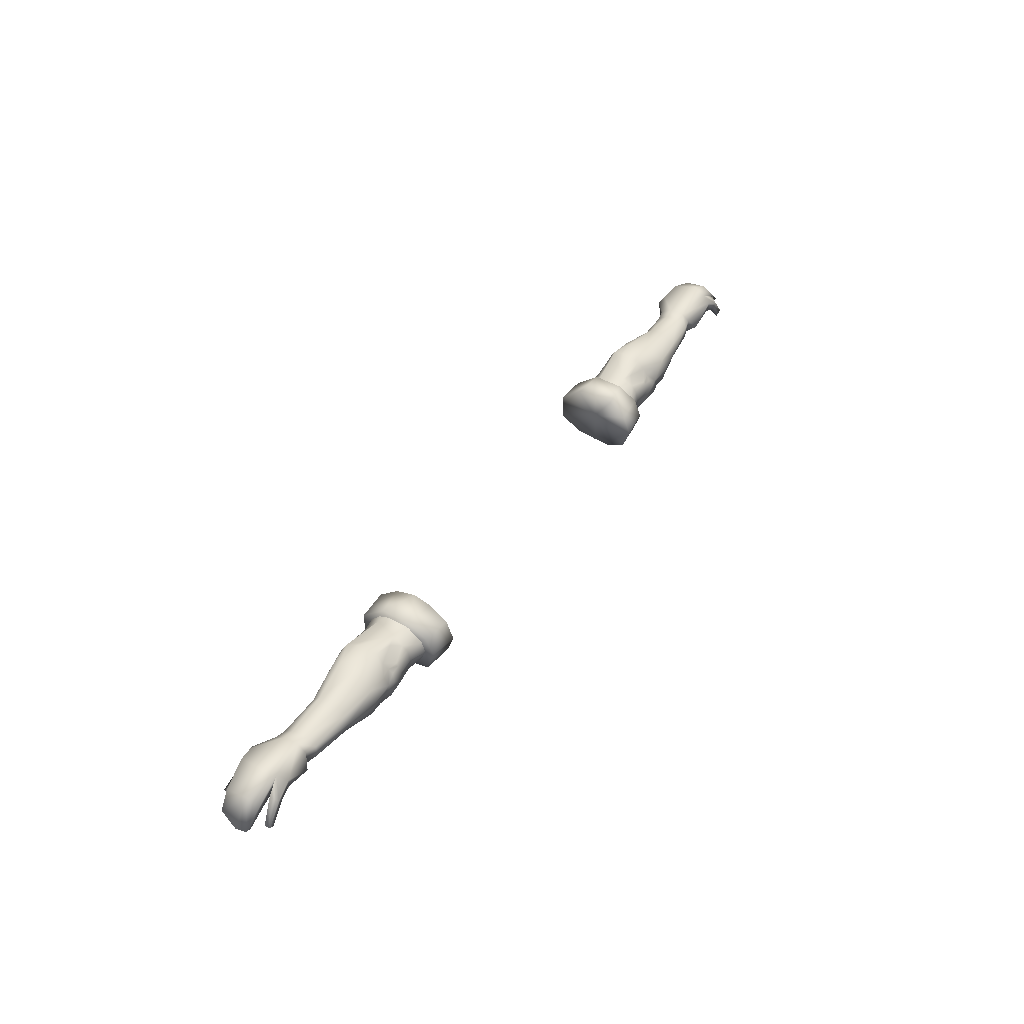
<metadata>
{"format":"obj","ext":"obj","renderer":"f3d","projection":"perspective","resolution":1024,"background":"white","views":[{"elev":42.7,"azim":121.1,"up":"+Y"}]}
</metadata>
<code>
g mesh00
v -71.97 37.79 1.794
v -71.97 34.37 1.794
v -69.8 35.35 1.44
v -69.8 35.08 -5.205
v -69.8 34.14 -2.929
v -71.99 34.82 -4.498
v -71.93 33.64 -1.053
v -69.8 34.14 -2.929
v -69.8 33.96 -1.254
v -69.8 34.41 0.05451
v -71.97 34.37 1.794
v -69.8 35.35 1.44
v -69.8 35.35 1.44
v -69.8 37.43 1.44
v -71.97 37.79 1.794
v -69.8 38.74 -0.5596
v -71.97 39.03 -0.167
v -69.8 38.76 -2.929
v -71.97 39.03 -3.113
v -69.8 37.43 -5.205
v -71.97 37.79 -4.754
v -69.8 35.08 -5.205
v -71.99 34.82 -4.498
f 1 2 3
f 4 5 6
f 6 5 7
f 8 9 7
f 7 9 10
f 7 10 11
f 11 10 12
f 13 14 15
f 15 14 16
f 15 16 17
f 17 16 18
f 17 18 19
f 19 18 20
f 19 20 21
f 21 20 22
f 21 22 23
v -41.99 31.83 -1.9
v -34.63 31.03 -5.677
v -34.63 33.1 -2.46
v -39.9 40.04 -0.2218
v -41.61 39.85 0.9808
v -34.63 37.56 4.334
v -34.63 31.88 0.627
v -41.99 31.83 -1.9
v -34.63 33.1 -2.46
v -43.73 38.96 -5.654
v -45.55 40.08 -4.322
v -43.28 40.21 -3.659
v -53.11 33.2 -6.909
v -49.92 31.95 -3.782
v -55.83 32 -4.233
v -48.91 31.6 -1.635
v -55.83 31.59 -2.281
v -61.99 40.03 -0.7385
v -69.8 38.74 -0.5596
v -69.8 37.43 1.44
v -34.63 31.03 -5.677
v -41.99 31.83 -1.9
v -40.67 33.25 -7.14
v -41.61 39.85 0.9808
v -39.9 40.04 -0.2218
v -40.67 39.79 -4.242
v -69.8 33.96 -1.254
v -62.79 33.71 -0.4795
v -69.8 34.41 0.05451
v -62.53 34.38 0.4562
v -69.8 35.35 1.44
v -34.63 33.67 4.334
v -34.63 37.56 4.334
v -41.91 37.52 3.323
v -41.61 39.85 0.9808
v -43.81 38.53 2.591
v -50.36 39.47 2.884
v -48.94 37.42 -7.073
v -50.99 36.32 -7.483
v -49.3 38.41 -6.33
v -51.47 38.89 -6.813
v -49.47 39.56 -5.395
v -69.8 33.96 -1.254
v -62.79 33.31 -2.051
v -62.79 33.71 -0.4795
v -55.83 32 0.04285
v -62.53 34.38 0.4562
v -55.58 32.95 1.308
v -55.41 34.74 2.198
v -49.62 41.44 -0.195
v -49.3 41.21 -4.025
v -54.25 41.2 0.2152
v -54.15 41.13 -3.197
v -61.99 40.03 -0.7385
v -61.99 40 -3.541
v -69.8 38.74 -0.5596
v -55.83 31.59 -2.281
v -48.91 31.6 -1.635
v -55.83 32 0.04285
v -48.47 32.57 1.126
v -49.92 33.97 2.268
v -41.99 31.83 -1.9
v -34.63 31.88 0.627
v -43.87 32.75 1.757
v -41.91 33.92 3.323
v -44.59 33.95 2.093
v -45.32 36.07 2.924
v -50.56 36.21 2.9
v -40.67 37.55 -7.14
v -40.67 35.4 -7.88
v -43.58 35.89 -7.145
v -40.67 33.25 -7.14
v -43.58 33.35 -6.685
v -41.99 31.83 -1.9
v -45.92 31.77 -6.276
v -47.47 32.24 -3.827
v -47.56 32.28 -5.092
v -55.83 32 -4.233
v -55.83 33.18 -6.963
v -53.11 33.2 -6.909
v -55.52 36.28 -7.693
v -50.99 36.32 -7.483
v -55.03 38.78 -6.963
v -51.47 38.89 -6.813
v -49.3 41.21 -4.025
v -49.47 39.56 -5.395
v -47.13 38.12 -6.635
v -43.58 37.93 -6.685
v -47.13 37.6 -7.025
v -47.13 36.04 -7.49
v -49.63 36.21 -7.741
v -47.13 33.35 -7.225
v -50.59 33.5 -7.598
v -47.56 32.28 -5.092
v -50.59 33.5 -7.598
v -43.58 35.89 -7.145
v -40.67 37.55 -7.14
v -40.67 39.79 -4.242
v -49.96 40.88 1.955
v -55 40.17 1.639
v -55.3 38.41 2.362
v -62.31 38.62 0.6837
v -62.39 36.65 1.163
v -34.63 33.67 4.334
v -55.35 35.92 2.143
v -62.45 35.55 0.9676
v -48.91 31.6 -1.635
v -49.92 31.95 -3.782
v -53.11 33.2 -6.909
v -49.3 41.21 -4.025
v -49.62 41.44 -0.195
v -54.25 41.2 0.2152
v -61.99 40.03 -0.7385
v -69.8 35.35 1.44
v -62.53 34.38 0.4562
v -55.41 34.74 2.198
v -49.92 33.97 2.268
v -48.47 32.57 1.126
v -48.91 31.6 -1.635
f 24 25 26
f 27 28 29
f 30 31 32
f 33 34 35
f 36 37 38
f 38 37 39
f 38 39 40
f 41 42 43
f 44 45 46
f 47 48 49
f 50 51 52
f 52 51 53
f 52 53 54
f 55 56 57
f 57 56 58
f 57 58 59
f 59 58 60
f 61 62 63
f 63 62 64
f 63 64 65
f 66 67 68
f 68 67 69
f 68 69 70
f 70 69 71
f 70 71 72
f 73 74 75
f 75 74 76
f 75 76 77
f 77 76 78
f 77 78 79
f 80 81 82
f 82 81 83
f 82 83 71
f 71 83 84
f 71 84 72
f 85 86 87
f 87 86 88
f 87 88 89
f 89 88 90
f 89 90 91
f 92 93 94
f 94 93 95
f 94 95 96
f 96 95 97
f 96 97 98
f 98 97 99
f 98 99 100
f 101 102 103
f 103 102 104
f 103 104 105
f 105 104 106
f 105 106 107
f 107 106 108
f 107 108 109
f 34 33 110
f 110 33 111
f 110 111 112
f 112 111 113
f 112 113 114
f 114 113 115
f 114 115 116
f 117 118 98
f 98 118 115
f 98 115 96
f 96 115 113
f 96 113 119
f 119 113 111
f 119 111 120
f 120 111 33
f 120 33 121
f 121 33 35
f 121 35 58
f 58 35 122
f 58 122 60
f 60 122 123
f 60 123 124
f 124 123 125
f 124 125 126
f 86 127 88
f 88 127 57
f 88 57 90
f 90 57 59
f 90 59 91
f 91 59 60
f 91 60 128
f 128 60 124
f 128 124 129
f 129 124 126
f 97 130 99
f 99 130 131
f 99 131 100
f 100 131 132
f 100 132 116
f 116 132 62
f 116 62 114
f 114 62 61
f 114 61 112
f 112 61 63
f 112 63 110
f 110 63 65
f 110 65 34
f 34 65 133
f 34 133 35
f 35 133 134
f 35 134 122
f 122 134 135
f 122 135 123
f 123 135 136
f 123 136 125
f 125 136 43
f 125 43 126
f 126 43 137
f 126 137 129
f 129 137 138
f 129 138 128
f 128 138 139
f 128 139 91
f 91 139 140
f 91 140 89
f 89 140 141
f 89 141 87
f 87 141 142
f 87 142 85
v -62.79 33.31 -2.051
v -55.83 31.59 -2.281
v -55.83 32 0.04285
v -55.83 32 -4.233
v -55.83 31.59 -2.281
v -62.79 33.31 -2.051
v -55.83 33.18 -6.963
v -62.79 33.58 -3.701
v -69.8 33.96 -1.254
v -69.8 37.43 -5.205
v -62.19 36.49 -6.601
v -69.8 35.08 -5.205
v -62.43 34.66 -6.051
v -69.8 34.14 -2.929
v -61.99 40 -3.541
v -69.8 38.76 -2.929
v -69.8 38.74 -0.5596
v -69.8 37.43 -5.205
v -61.95 38.33 -6.051
v -55.03 38.78 -6.963
v -55.52 36.28 -7.693
v -54.15 41.13 -3.197
v -49.3 41.21 -4.025
f 143 144 145
f 146 147 148
f 149 146 150
f 150 146 148
f 150 148 151
f 152 153 154
f 154 153 155
f 154 155 156
f 157 158 159
f 160 161 153
f 153 161 162
f 151 156 150
f 150 156 155
f 150 155 149
f 149 155 153
f 149 153 163
f 163 153 162
f 160 158 161
f 161 158 157
f 161 157 162
f 162 157 164
f 162 164 165
v 69.8 34.41 0.05451
v 71.97 34.37 1.794
v 69.8 35.35 1.44
v 69.8 35.35 1.44
v 71.97 34.37 1.794
v 71.97 37.79 1.794
v 69.8 35.08 -5.205
v 71.99 34.82 -4.498
v 69.8 34.14 -2.929
v 71.93 33.64 -1.053
v 71.97 34.37 1.794
v 69.8 34.41 0.05451
v 71.93 33.64 -1.053
v 69.8 33.96 -1.254
v 69.8 34.14 -2.929
v 71.99 34.82 -4.498
v 69.8 35.08 -5.205
v 71.97 37.79 -4.754
v 69.8 37.43 -5.205
v 71.97 39.03 -3.113
v 69.8 38.76 -2.929
v 71.97 39.03 -0.167
v 69.8 38.74 -0.5596
v 71.97 37.79 1.794
v 69.8 37.43 1.44
v 69.8 35.35 1.44
f 166 167 168
f 169 170 171
f 172 173 174
f 174 173 175
f 176 177 178
f 178 177 179
f 178 179 180
f 181 182 183
f 183 182 184
f 183 184 185
f 185 184 186
f 185 186 187
f 187 186 188
f 187 188 189
f 189 188 190
f 189 190 191
v 41.61 39.85 0.9808
v 43.81 38.53 2.591
v 50.36 39.47 2.884
v 55 40.17 1.639
v 55.3 38.41 2.362
v 62.31 38.62 0.6837
v 41.91 33.92 3.323
v 34.63 37.56 4.334
v 34.63 33.67 4.334
v 41.91 37.52 3.323
v 55.83 31.59 -2.281
v 48.91 31.6 -1.635
v 55.83 32 -4.233
v 49.92 31.95 -3.782
v 53.11 33.2 -6.909
v 62.45 35.55 0.9676
v 62.39 36.65 1.163
v 55.35 35.92 2.143
v 69.8 37.43 1.44
v 69.8 38.74 -0.5596
v 61.99 40.03 -0.7385
v 40.67 33.25 -7.14
v 41.99 31.83 -1.9
v 34.63 31.03 -5.677
v 34.63 33.1 -2.46
v 40.67 39.79 -4.242
v 39.9 40.04 -0.2218
v 41.61 39.85 0.9808
v 34.63 37.56 4.334
v 69.8 35.35 1.44
v 62.53 34.38 0.4562
v 69.8 34.41 0.05451
v 62.79 33.71 -0.4795
v 69.8 33.96 -1.254
v 49.47 39.56 -5.395
v 51.47 38.89 -6.813
v 49.3 38.41 -6.33
v 50.99 36.32 -7.483
v 48.94 37.42 -7.073
v 41.91 33.92 3.323
v 34.63 31.88 0.627
v 55.41 34.74 2.198
v 55.58 32.95 1.308
v 62.53 34.38 0.4562
v 55.83 32 0.04285
v 62.79 33.71 -0.4795
v 62.79 33.31 -2.051
v 69.8 33.96 -1.254
v 69.8 38.74 -0.5596
v 61.99 40 -3.541
v 61.99 40.03 -0.7385
v 54.15 41.13 -3.197
v 54.25 41.2 0.2152
v 49.3 41.21 -4.025
v 49.62 41.44 -0.195
v 55.41 34.74 2.198
v 49.92 33.97 2.268
v 55.58 32.95 1.308
v 48.47 32.57 1.126
v 55.83 32 0.04285
v 48.91 31.6 -1.635
v 55.83 31.59 -2.281
v 50.56 36.21 2.9
v 45.32 36.07 2.924
v 44.59 33.95 2.093
v 41.91 33.92 3.323
v 43.87 32.75 1.757
v 41.99 31.83 -1.9
v 34.63 33.1 -2.46
v 47.56 32.28 -5.092
v 47.47 32.24 -3.827
v 45.92 31.77 -6.276
v 41.99 31.83 -1.9
v 43.58 33.35 -6.685
v 40.67 33.25 -7.14
v 43.58 35.89 -7.145
v 40.67 35.4 -7.88
v 40.67 37.55 -7.14
v 49.47 39.56 -5.395
v 49.3 41.21 -4.025
v 55.03 38.78 -6.963
v 50.99 36.32 -7.483
v 55.52 36.28 -7.693
v 53.11 33.2 -6.909
v 55.83 33.18 -6.963
v 55.83 32 -4.233
v 50.59 33.5 -7.598
v 47.13 33.35 -7.225
v 49.63 36.21 -7.741
v 47.13 36.04 -7.49
v 47.13 37.6 -7.025
v 43.58 37.93 -6.685
v 47.13 38.12 -6.635
v 43.73 38.96 -5.654
v 45.55 40.08 -4.322
v 43.28 40.21 -3.659
v 55.3 38.41 2.362
v 55 40.17 1.639
v 50.36 39.47 2.884
v 49.96 40.88 1.955
v 43.28 40.21 -3.659
v 40.67 39.79 -4.242
v 40.67 37.55 -7.14
v 43.58 35.89 -7.145
v 43.58 33.35 -6.685
v 45.92 31.77 -6.276
v 47.56 32.28 -5.092
v 34.63 37.56 4.334
v 41.91 33.92 3.323
v 45.32 36.07 2.924
v 50.56 36.21 2.9
v 41.99 31.83 -1.9
v 48.91 31.6 -1.635
v 43.87 32.75 1.757
v 48.47 32.57 1.126
v 44.59 33.95 2.093
v 49.92 33.97 2.268
v 55.41 34.74 2.198
v 62.53 34.38 0.4562
v 69.8 35.35 1.44
v 69.8 37.43 1.44
v 61.99 40.03 -0.7385
v 54.25 41.2 0.2152
v 49.96 40.88 1.955
v 49.62 41.44 -0.195
v 49.3 41.21 -4.025
v 53.11 33.2 -6.909
v 49.92 31.95 -3.782
v 47.47 32.24 -3.827
v 48.91 31.6 -1.635
v 41.99 31.83 -1.9
f 192 193 194
f 195 196 197
f 198 199 200
f 193 192 201
f 202 203 204
f 204 203 205
f 204 205 206
f 207 208 209
f 210 211 212
f 213 214 215
f 215 214 216
f 217 218 219
f 219 218 220
f 219 220 201
f 221 222 223
f 223 222 224
f 223 224 225
f 226 227 228
f 228 227 229
f 228 229 230
f 231 200 232
f 233 234 235
f 235 234 236
f 235 236 237
f 237 236 238
f 237 238 239
f 240 241 242
f 242 241 243
f 242 243 244
f 244 243 245
f 244 245 246
f 247 248 249
f 249 248 250
f 249 250 251
f 251 250 252
f 251 252 253
f 254 255 256
f 256 255 257
f 256 257 258
f 258 257 232
f 258 232 259
f 259 232 260
f 261 262 263
f 263 262 264
f 263 264 265
f 265 264 266
f 265 266 267
f 267 266 268
f 267 268 269
f 270 271 227
f 227 271 272
f 227 272 273
f 273 272 274
f 273 274 275
f 275 274 276
f 275 276 277
f 278 279 280
f 280 279 281
f 280 281 282
f 282 281 283
f 282 283 284
f 284 283 285
f 284 285 286
f 286 285 287
f 288 289 290
f 290 289 291
f 290 291 192
f 192 291 292
f 192 292 293
f 293 292 285
f 293 285 294
f 294 285 283
f 294 283 295
f 295 283 281
f 295 281 296
f 296 281 279
f 296 279 297
f 297 279 278
f 297 278 298
f 299 300 201
f 201 300 301
f 201 301 193
f 193 301 302
f 193 302 194
f 194 302 209
f 194 209 196
f 196 209 208
f 196 208 197
f 303 304 305
f 305 304 306
f 305 306 307
f 307 306 308
f 307 308 302
f 302 308 309
f 302 309 209
f 209 309 310
f 209 310 207
f 207 310 311
f 207 311 208
f 208 311 312
f 208 312 197
f 197 312 313
f 197 313 195
f 195 313 314
f 195 314 315
f 315 314 316
f 315 316 287
f 287 316 317
f 287 317 286
f 286 317 226
f 286 226 284
f 284 226 228
f 284 228 282
f 282 228 230
f 282 230 280
f 280 230 229
f 280 229 278
f 278 229 318
f 278 318 298
f 298 318 319
f 298 319 320
f 320 319 321
f 320 321 322
v 61.95 38.33 -6.051
v 62.19 36.49 -6.601
v 55.03 38.78 -6.963
v 55.52 36.28 -7.693
v 55.83 32 0.04285
v 55.83 31.59 -2.281
v 62.79 33.31 -2.051
v 62.79 33.31 -2.051
v 55.83 31.59 -2.281
v 55.83 32 -4.233
v 69.8 33.96 -1.254
v 62.79 33.58 -3.701
v 55.83 33.18 -6.963
v 69.8 34.14 -2.929
v 62.43 34.66 -6.051
v 69.8 35.08 -5.205
v 69.8 37.43 -5.205
v 69.8 38.74 -0.5596
v 69.8 38.76 -2.929
v 61.99 40 -3.541
v 69.8 37.43 -5.205
v 49.3 41.21 -4.025
v 54.15 41.13 -3.197
f 323 324 325
f 324 326 325
f 327 328 329
f 330 331 332
f 333 330 334
f 334 330 332
f 334 332 335
f 336 337 338
f 338 337 324
f 338 324 339
f 340 341 342
f 324 323 343
f 326 324 335
f 335 324 337
f 335 337 334
f 334 337 336
f 334 336 333
f 344 345 325
f 325 345 342
f 325 342 323
f 323 342 341
f 323 341 343
v -74.68 33.4 2.785
v -77.95 34.68 4.979
v -77.51 32.77 3.414
v -73.52 35.61 -5.995
v -71.97 37.79 -4.754
v -71.99 34.82 -4.498
v -88.26 33.62 -3.962
v -84.78 36.92 -4.48
v -86.84 32.87 -3.731
v -77.79 35.88 3.555
v -83.06 33 3.162
v -83.11 33.96 3.881
v -82.99 32.35 3.842
v -79.77 39.69 2.751
v -80.44 37.57 3.128
v -78.01 36.73 3.341
v -75.43 37.22 4.383
v -71.97 37.79 1.794
v -76.49 38.46 3.567
v -71.97 39.03 -0.167
v -87.71 35.19 1.454
v -85.13 37.69 2.014
v -85.1 38.18 -2.133
v -87.48 33.02 -1.611
v -86.84 32.87 -3.731
v -83.7 35.51 -4.216
v -86.84 32.87 -3.731
v -87.48 33.02 -1.611
v -88.68 33.74 -2.014
v -86.77 34.5 2.028
v -84.08 36.26 2.736
v -71.97 34.37 1.794
v -82.99 32.35 3.842
v -83.03 33.44 4.808
v -83.11 33.96 3.881
v -77.79 35.88 3.555
v -80.44 37.57 3.128
v -77.11 35.82 -0.9632
v -78.01 36.73 3.341
v -75.06 34.01 -4.716
v -78.65 36.84 -6.047
v -79.72 39.84 -4.481
v -79.1 37.02 -4.129
v -83.7 35.51 -4.216
v -71.97 39.03 -3.113
v -78.97 38.88 -6.337
v -80.97 35.9 -6.227
v -78.65 36.84 -6.047
v -79.1 37.02 -4.129
v -80.97 35.9 -6.227
v -81.42 36.08 -4.869
v -84.11 32.06 -6.227
v -84.56 32.24 -5.329
v -79.72 39.84 -4.481
v -81.42 36.08 -4.869
v -82.89 37.86 -5.221
v -84.11 32.06 -6.227
v -85.28 33.05 -6.517
v -82.14 36.9 -6.517
v -86.77 34.5 2.028
v -78.71 33.85 2.029
v -71.93 33.64 -1.053
v -75.06 34.01 -4.716
v -71.99 34.82 -4.498
v -77.51 32.77 3.414
v -74.68 33.4 2.785
v -71.97 34.37 1.794
v -86.77 34.5 2.028
v -84.08 36.26 2.736
v -80.47 40.81 -2.146
v -84.11 32.06 -6.227
v -84.56 32.24 -5.329
v -85.55 33.46 -5.681
v -84.56 32.24 -5.329
f 346 347 348
f 349 350 351
f 352 353 354
f 355 356 357
f 356 358 357
f 359 360 361
f 362 363 364
f 364 363 365
f 366 367 368
f 369 370 371
f 372 373 352
f 352 373 374
f 366 375 367
f 367 375 376
f 367 376 360
f 347 346 362
f 362 346 377
f 362 377 363
f 378 379 380
f 380 379 381
f 382 383 384
f 384 383 355
f 351 385 349
f 349 385 386
f 387 388 389
f 390 350 391
f 350 349 391
f 391 349 386
f 391 386 392
f 393 394 395
f 395 394 396
f 395 396 397
f 397 396 398
f 388 399 400
f 400 399 401
f 402 403 404
f 404 403 401
f 404 401 387
f 353 352 368
f 368 352 374
f 368 374 366
f 366 374 373
f 366 373 405
f 356 355 406
f 406 355 383
f 406 383 407
f 407 383 408
f 407 408 409
f 358 356 410
f 410 356 406
f 410 406 411
f 411 406 407
f 411 407 412
f 413 369 414
f 414 369 371
f 414 371 382
f 382 371 394
f 382 394 383
f 383 394 393
f 383 393 408
f 360 359 367
f 367 359 415
f 367 415 368
f 368 415 387
f 368 387 353
f 353 387 389
f 353 389 354
f 416 417 403
f 403 417 418
f 403 418 401
f 401 418 419
f 401 419 400
f 378 348 379
f 379 348 347
f 379 347 381
f 381 347 362
f 381 362 361
f 361 362 364
f 361 364 359
f 359 364 365
f 359 365 415
f 415 365 390
f 415 390 387
f 387 390 391
f 387 391 404
f 404 391 392
f 404 392 402
v 83.03 33.44 4.808
v 83.11 33.96 3.881
v 77.79 35.88 3.555
v 75.06 34.01 -4.716
v 73.52 35.61 -5.995
v 78.65 36.84 -6.047
v 81.42 36.08 -4.869
v 84.11 32.06 -6.227
v 84.56 32.24 -5.329
v 82.89 37.86 -5.221
v 84.56 32.24 -5.329
v 85.55 33.46 -5.681
v 87.48 33.02 -1.611
v 87.71 35.19 1.454
v 86.77 34.5 2.028
v 75.43 37.22 4.383
v 76.49 38.46 3.567
v 71.97 37.79 1.794
v 71.97 39.03 -0.167
v 85.13 37.69 2.014
v 85.1 38.18 -2.133
v 88.68 33.74 -2.014
v 83.7 35.51 -4.216
v 86.84 32.87 -3.731
v 87.48 33.02 -1.611
v 86.84 32.87 -3.731
v 88.26 33.62 -3.962
v 80.44 37.57 3.128
v 84.08 36.26 2.736
v 86.77 34.5 2.028
v 71.97 34.37 1.794
v 74.68 33.4 2.785
v 77.95 34.68 4.979
v 77.51 32.77 3.414
v 82.99 32.35 3.842
v 80.44 37.57 3.128
v 78.01 36.73 3.341
v 77.11 35.82 -0.9632
v 77.79 35.88 3.555
v 71.99 34.82 -4.498
v 86.84 32.87 -3.731
v 84.78 36.92 -4.48
v 83.7 35.51 -4.216
v 78.97 38.88 -6.337
v 71.97 37.79 -4.754
v 71.97 39.03 -3.113
v 80.97 35.9 -6.227
v 82.14 36.9 -6.517
v 85.28 33.05 -6.517
v 84.11 32.06 -6.227
v 80.97 35.9 -6.227
v 79.1 37.02 -4.129
v 78.65 36.84 -6.047
v 81.42 36.08 -4.869
v 79.72 39.84 -4.481
v 79.1 37.02 -4.129
v 78.01 36.73 3.341
v 79.77 39.69 2.751
v 80.47 40.81 -2.146
v 79.72 39.84 -4.481
v 71.99 34.82 -4.498
v 75.06 34.01 -4.716
v 71.93 33.64 -1.053
v 78.71 33.85 2.029
v 83.06 33 3.162
v 83.11 33.96 3.881
v 71.97 34.37 1.794
v 74.68 33.4 2.785
v 77.51 32.77 3.414
v 82.99 32.35 3.842
v 84.08 36.26 2.736
v 86.77 34.5 2.028
v 84.56 32.24 -5.329
v 84.11 32.06 -6.227
f 420 421 422
f 423 424 425
f 426 427 428
f 429 430 431
f 432 433 434
f 435 436 437
f 437 436 438
f 439 433 440
f 440 433 441
f 442 443 444
f 432 445 446
f 447 448 439
f 439 448 449
f 439 449 433
f 437 450 435
f 435 450 451
f 435 451 452
f 452 451 453
f 421 420 454
f 455 456 457
f 457 456 458
f 424 423 459
f 446 460 461
f 461 460 462
f 463 464 465
f 466 425 463
f 463 425 424
f 463 424 464
f 464 424 459
f 467 468 469
f 427 426 470
f 470 426 471
f 470 471 472
f 430 429 473
f 473 429 474
f 473 474 475
f 476 447 477
f 477 447 439
f 477 439 478
f 478 439 440
f 478 440 479
f 480 481 482
f 482 481 457
f 482 457 483
f 483 457 458
f 483 458 484
f 484 458 485
f 486 482 487
f 487 482 483
f 487 483 488
f 488 483 484
f 488 484 489
f 489 484 485
f 481 472 457
f 457 472 471
f 457 471 455
f 455 471 442
f 455 442 490
f 490 442 444
f 490 444 491
f 433 432 441
f 441 432 446
f 441 446 440
f 440 446 461
f 440 461 479
f 479 461 462
f 479 462 475
f 492 493 431
f 431 493 468
f 431 468 429
f 429 468 467
f 429 467 479
f 469 466 467
f 467 466 463
f 467 463 479
f 479 463 465
f 479 465 478
f 478 465 438
f 478 438 477
f 477 438 436
f 477 436 476
f 476 436 435
f 476 435 422
f 422 435 452
f 422 452 420
f 420 452 453
f 420 453 454
v -40.67 37.55 -7.14
v -34.63 37.26 -8.094
v -40.67 35.4 -7.88
v -40.02 38.65 -8.375
v -34.15 38.46 -8.934
v -40.02 35.27 -9.766
v -40.67 39.79 -4.242
v -34.63 31.03 -5.677
v -40.67 33.25 -7.14
v -34.63 32.57 -8.094
v -34.63 34.92 -8.834
v -34.15 32.8 5.611
v -34.15 30.37 1.265
v -34.15 36.04 -2.058
v -34.15 29.82 -2.489
v -34.15 29.47 -5.609
v -34.15 38.46 -8.934
v -34.15 40.93 -5.475
v -34.15 41.83 -2.118
v -40.02 35.27 -9.766
v -40.02 31.29 -8.467
v -40 35.95 -1.659
v -40.06 30.37 -2.816
v -40.02 40.92 -4.722
v -39.99 37.64 5.422
v -40.02 41.25 0.9042
v -40.03 31.14 1.938
v -39.99 33.5 5.422
v -40.02 40.92 -4.722
v -40.02 38.65 -8.375
v -34.15 40.84 1.775
v -34.15 37.89 5.611
v -34.15 31.18 -9.026
v -34.15 34.78 -10.32
v -34.63 37.56 4.334
v -34.63 39.5 0.34
v -39.9 40.04 -0.2218
v -34.63 40.31 -2.159
v -34.63 39.41 -4.657
v -34.15 37.89 5.611
v -34.15 40.84 1.775
v -40.02 41.25 0.9042
v -34.15 41.83 -2.118
v -34.15 40.93 -5.475
v -34.15 29.82 -2.489
v -40.06 30.37 -2.816
v -34.15 29.47 -5.609
v -40.02 31.29 -8.467
v -34.15 31.18 -9.026
v -34.15 34.78 -10.32
v -39.99 37.64 5.422
v -39.99 33.5 5.422
v -34.15 32.8 5.611
v -40.03 31.14 1.938
v -34.15 30.37 1.265
v -40.06 30.37 -2.816
v -34.15 29.82 -2.489
f 494 495 496
f 497 498 499
f 495 494 500
f 501 502 503
f 503 502 496
f 503 496 504
f 504 496 495
f 505 506 507
f 507 506 508
f 507 508 509
f 510 511 507
f 507 511 512
f 513 514 515
f 515 514 516
f 498 497 517
f 515 518 519
f 516 520 515
f 515 520 521
f 515 521 518
f 519 522 515
f 515 522 523
f 515 523 513
f 512 524 507
f 507 524 525
f 507 525 505
f 509 526 507
f 507 526 527
f 507 527 510
f 528 529 530
f 530 529 531
f 530 531 500
f 500 531 532
f 500 532 495
f 533 534 535
f 535 534 536
f 535 536 517
f 517 536 537
f 517 537 498
f 538 539 540
f 540 539 541
f 540 541 542
f 542 541 499
f 542 499 543
f 543 499 498
f 535 544 533
f 533 544 545
f 533 545 546
f 546 545 547
f 546 547 548
f 548 547 549
f 548 549 550
v 40.67 35.4 -7.88
v 34.63 34.92 -8.834
v 34.63 37.26 -8.094
v 40.02 35.27 -9.766
v 34.15 34.78 -10.32
v 34.15 38.46 -8.934
v 40.67 39.79 -4.242
v 40.67 37.55 -7.14
v 34.63 32.57 -8.094
v 40.67 33.25 -7.14
v 34.63 31.03 -5.677
v 34.15 29.47 -5.609
v 34.15 29.82 -2.489
v 34.15 36.04 -2.058
v 34.15 30.37 1.265
v 34.15 32.8 5.611
v 34.15 38.46 -8.934
v 34.15 40.93 -5.475
v 34.15 41.83 -2.118
v 40.02 35.27 -9.766
v 40 35.95 -1.659
v 40.02 31.29 -8.467
v 40.06 30.37 -2.816
v 40.02 40.92 -4.722
v 40.02 38.65 -8.375
v 40.02 41.25 0.9042
v 39.99 37.64 5.422
v 39.99 33.5 5.422
v 40.03 31.14 1.938
v 40.02 38.65 -8.375
v 40.02 40.92 -4.722
v 34.15 37.89 5.611
v 34.15 40.84 1.775
v 34.15 34.78 -10.32
v 34.15 31.18 -9.026
v 34.63 39.41 -4.657
v 34.63 40.31 -2.159
v 39.9 40.04 -0.2218
v 34.63 39.5 0.34
v 34.63 37.56 4.334
v 34.15 40.93 -5.475
v 34.15 41.83 -2.118
v 40.02 41.25 0.9042
v 34.15 40.84 1.775
v 34.15 37.89 5.611
v 34.15 31.18 -9.026
v 40.02 31.29 -8.467
v 34.15 29.47 -5.609
v 40.06 30.37 -2.816
v 34.15 29.82 -2.489
v 34.15 29.82 -2.489
v 40.06 30.37 -2.816
v 34.15 30.37 1.265
v 40.03 31.14 1.938
v 34.15 32.8 5.611
v 39.99 33.5 5.422
v 39.99 37.64 5.422
f 551 552 553
f 554 555 556
f 557 558 553
f 553 558 551
f 552 551 559
f 559 551 560
f 559 560 561
f 562 563 564
f 564 563 565
f 564 565 566
f 567 564 568
f 568 564 569
f 570 571 572
f 572 571 573
f 574 575 556
f 556 575 554
f 576 577 571
f 577 578 571
f 571 578 579
f 571 579 573
f 570 580 571
f 571 580 581
f 571 581 576
f 566 582 564
f 564 582 583
f 564 583 569
f 567 584 564
f 564 584 585
f 564 585 562
f 553 586 557
f 557 586 587
f 557 587 588
f 588 587 589
f 588 589 590
f 556 591 574
f 574 591 592
f 574 592 593
f 593 592 594
f 593 594 595
f 555 554 596
f 596 554 597
f 596 597 598
f 598 597 599
f 598 599 600
f 601 602 603
f 603 602 604
f 603 604 605
f 605 604 606
f 605 606 595
f 595 606 607
f 595 607 593

</code>
